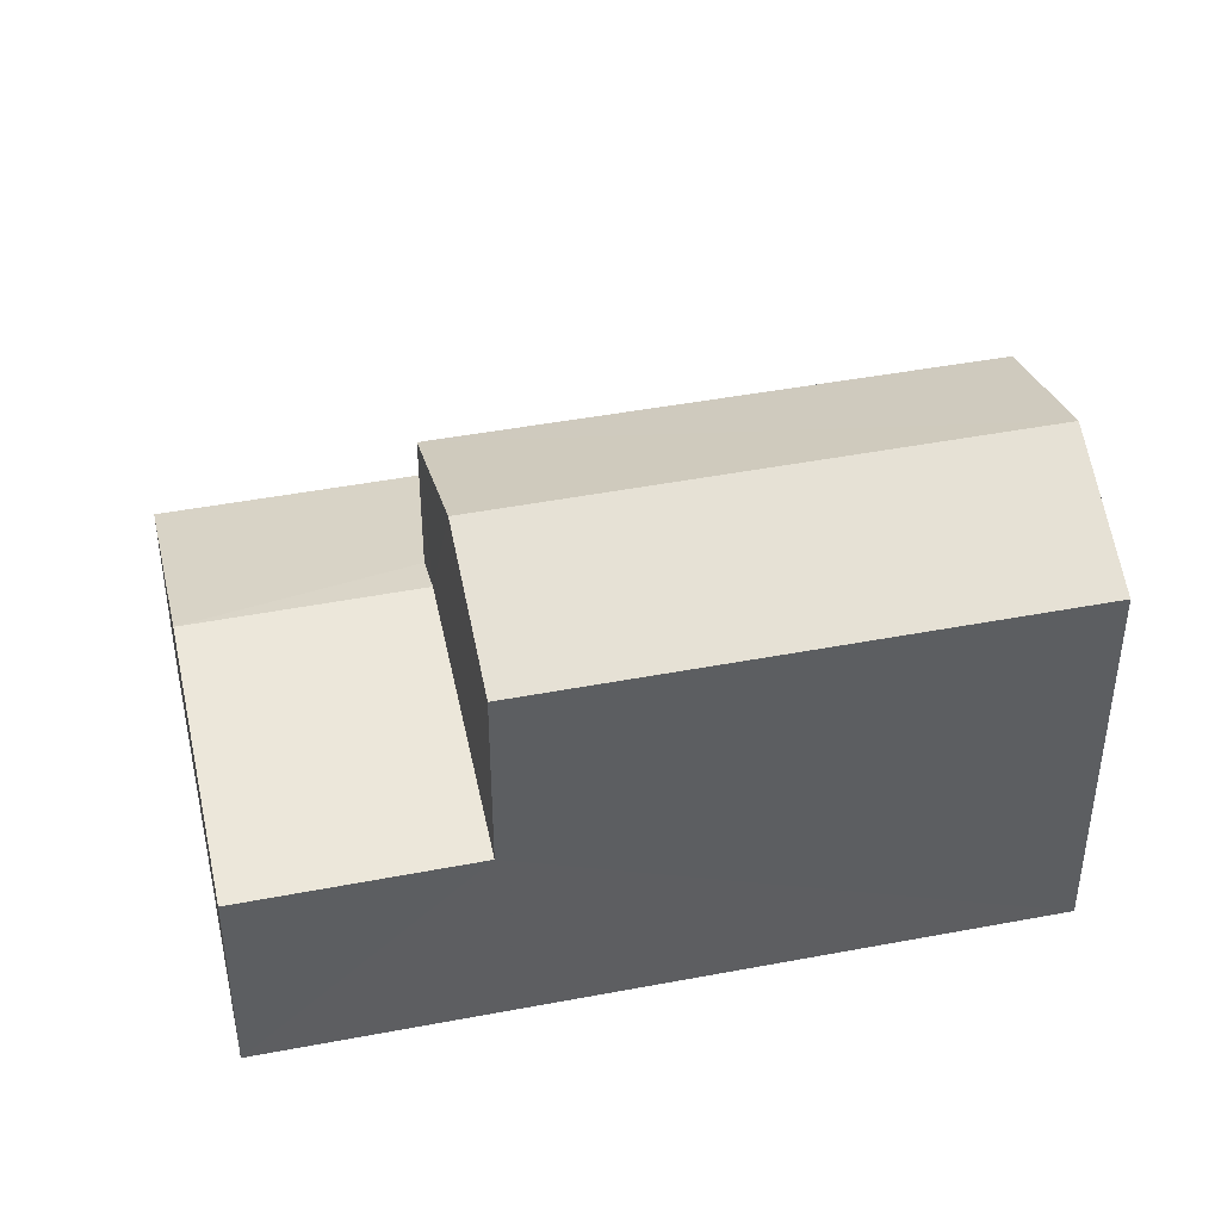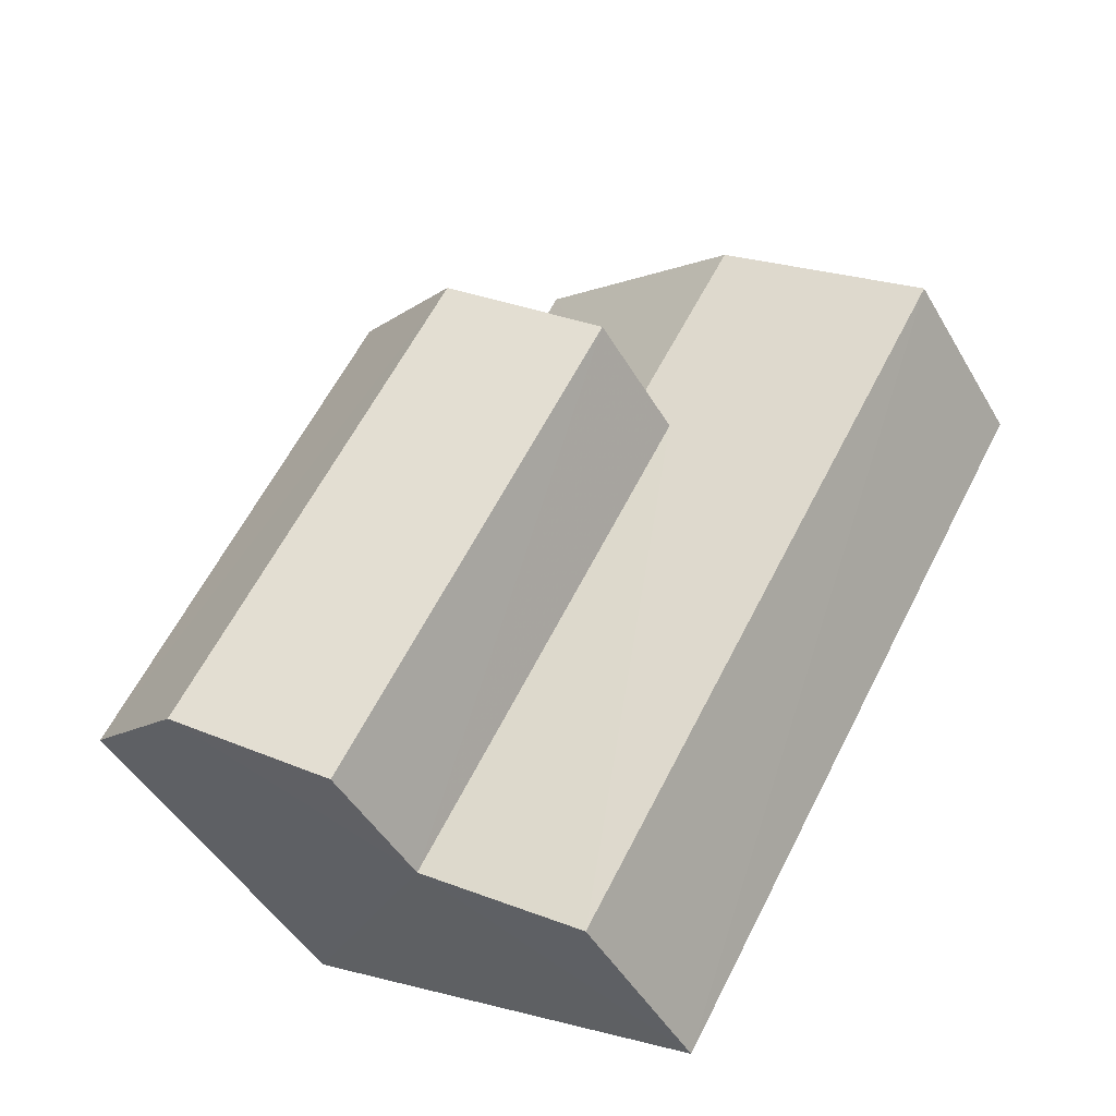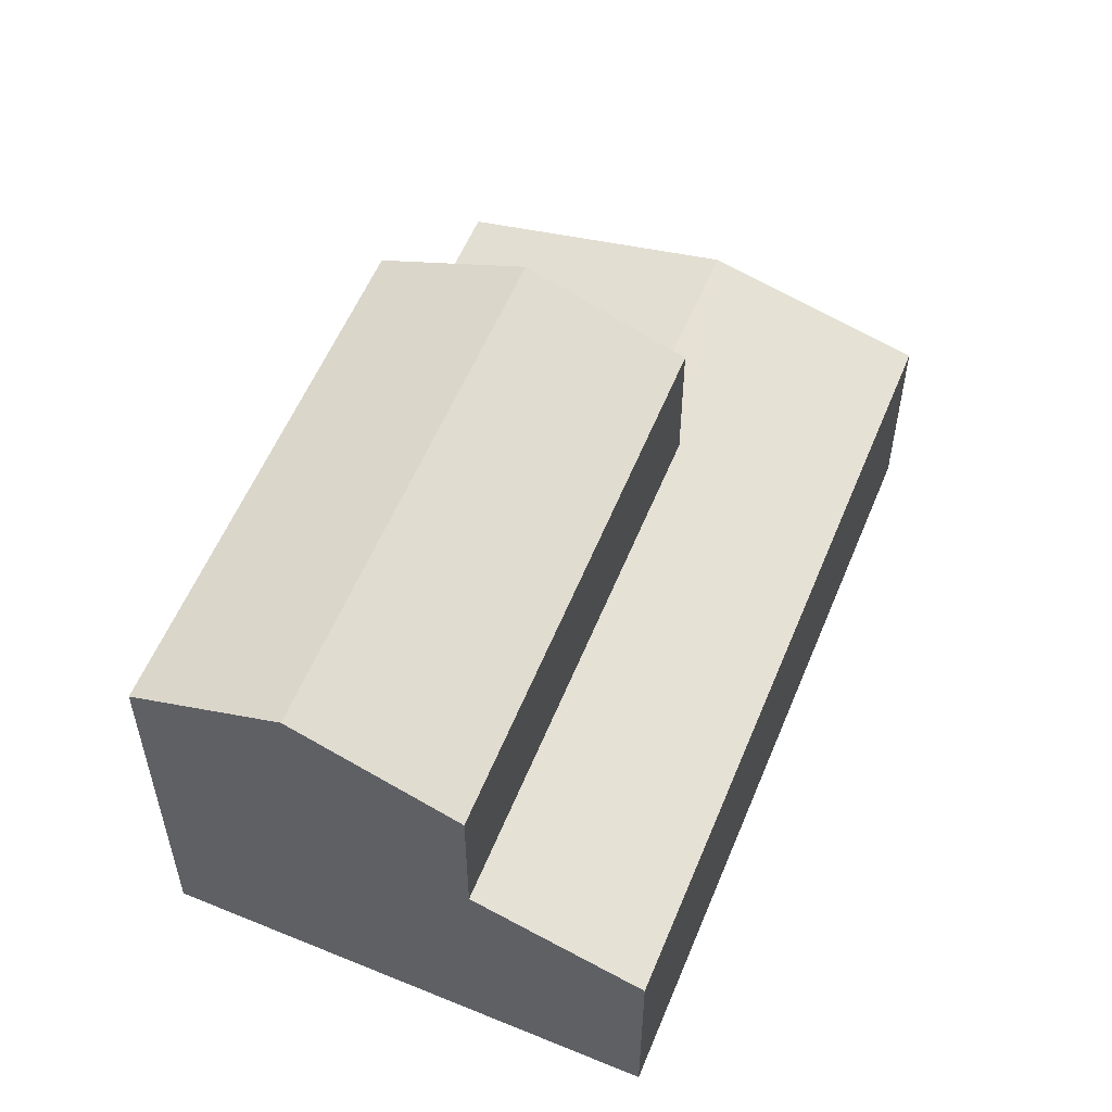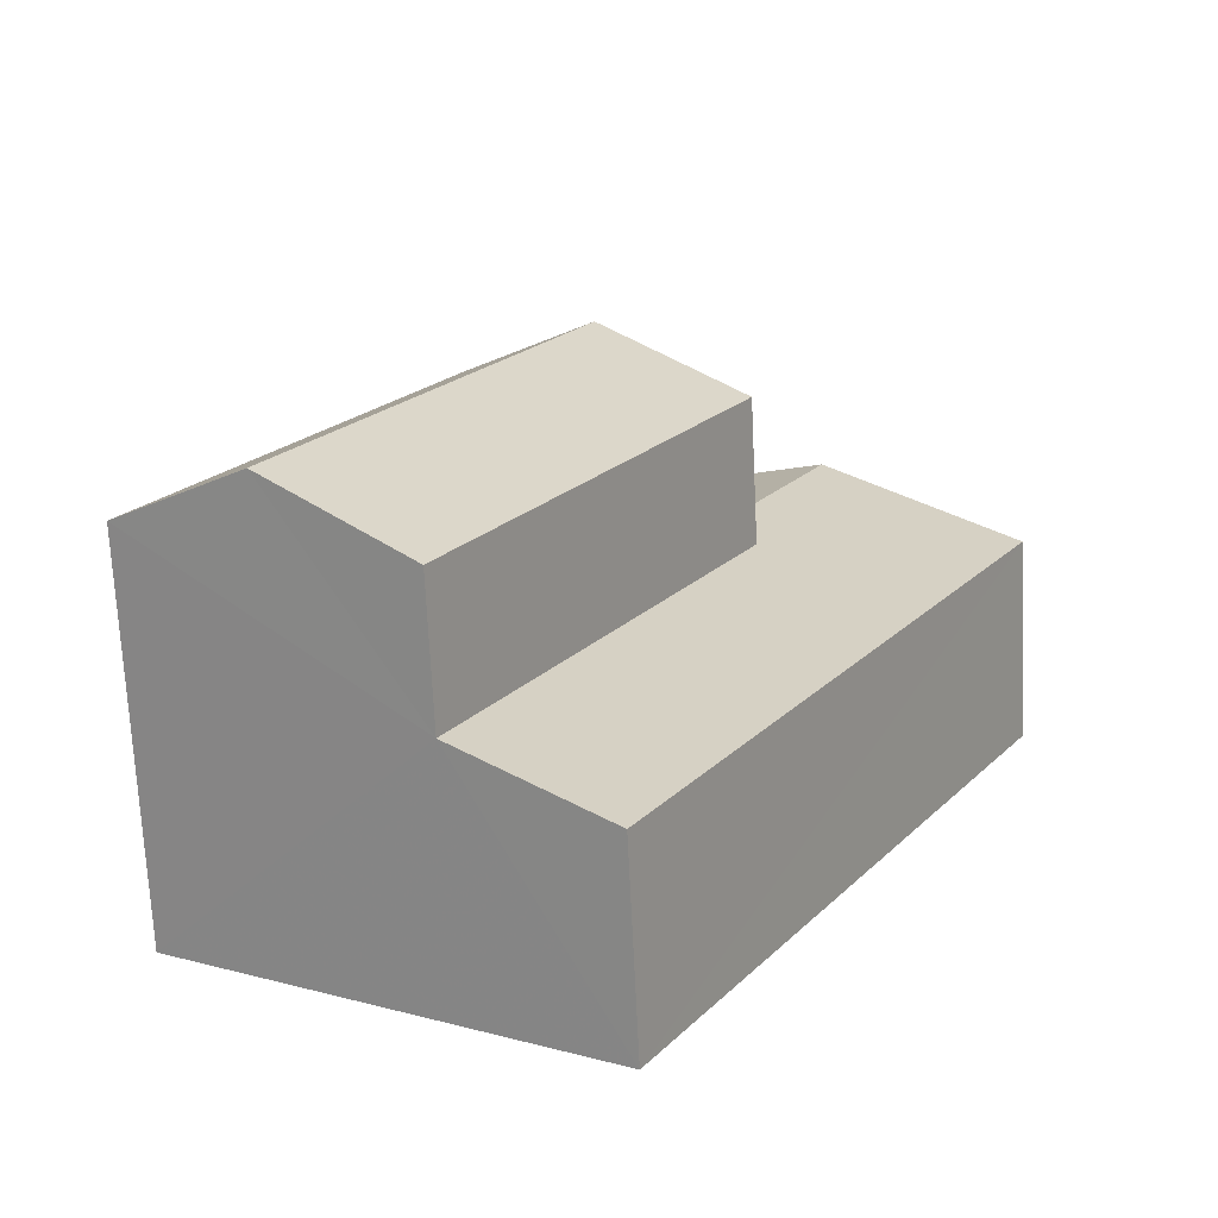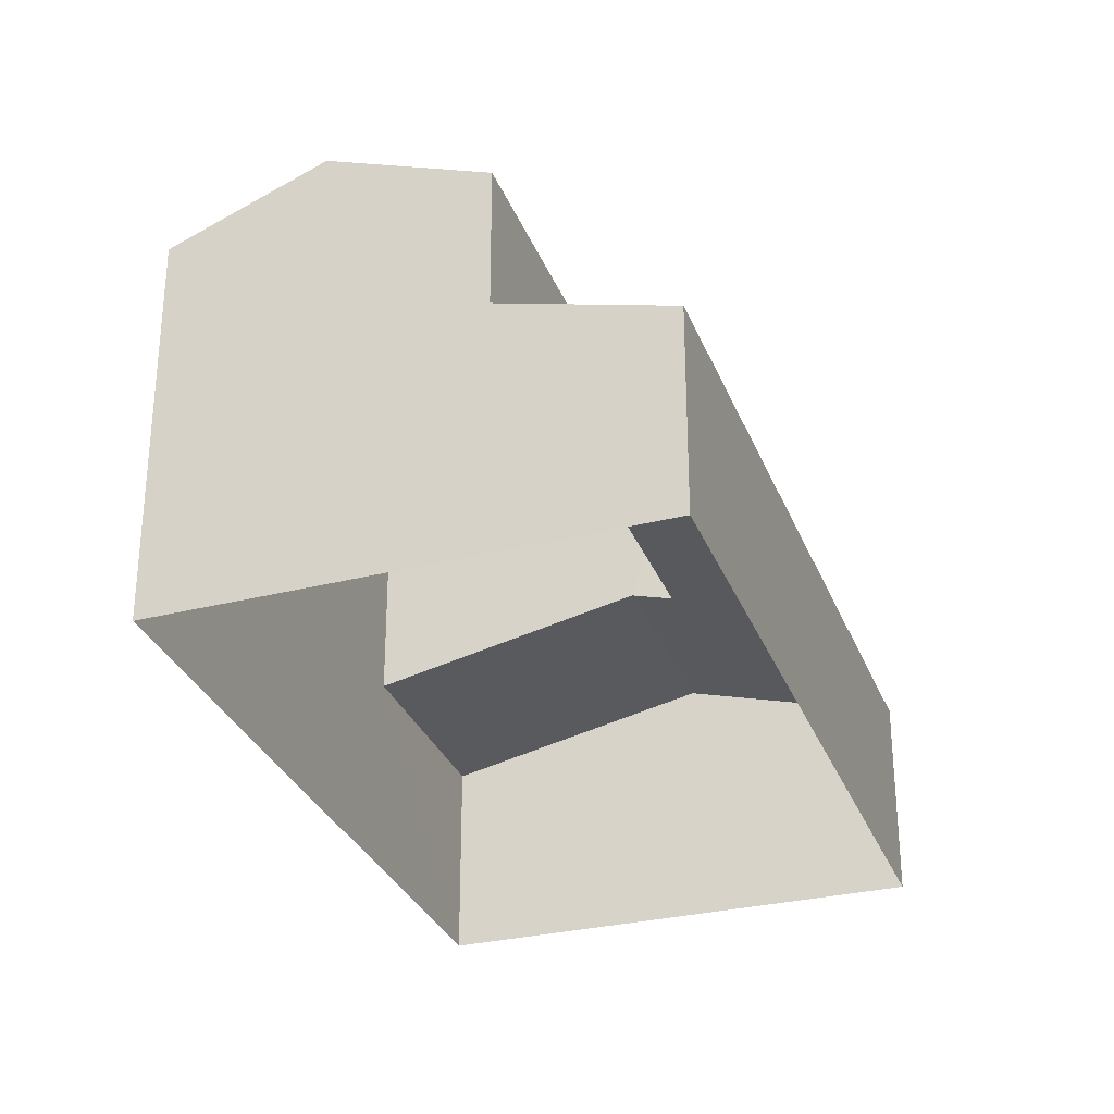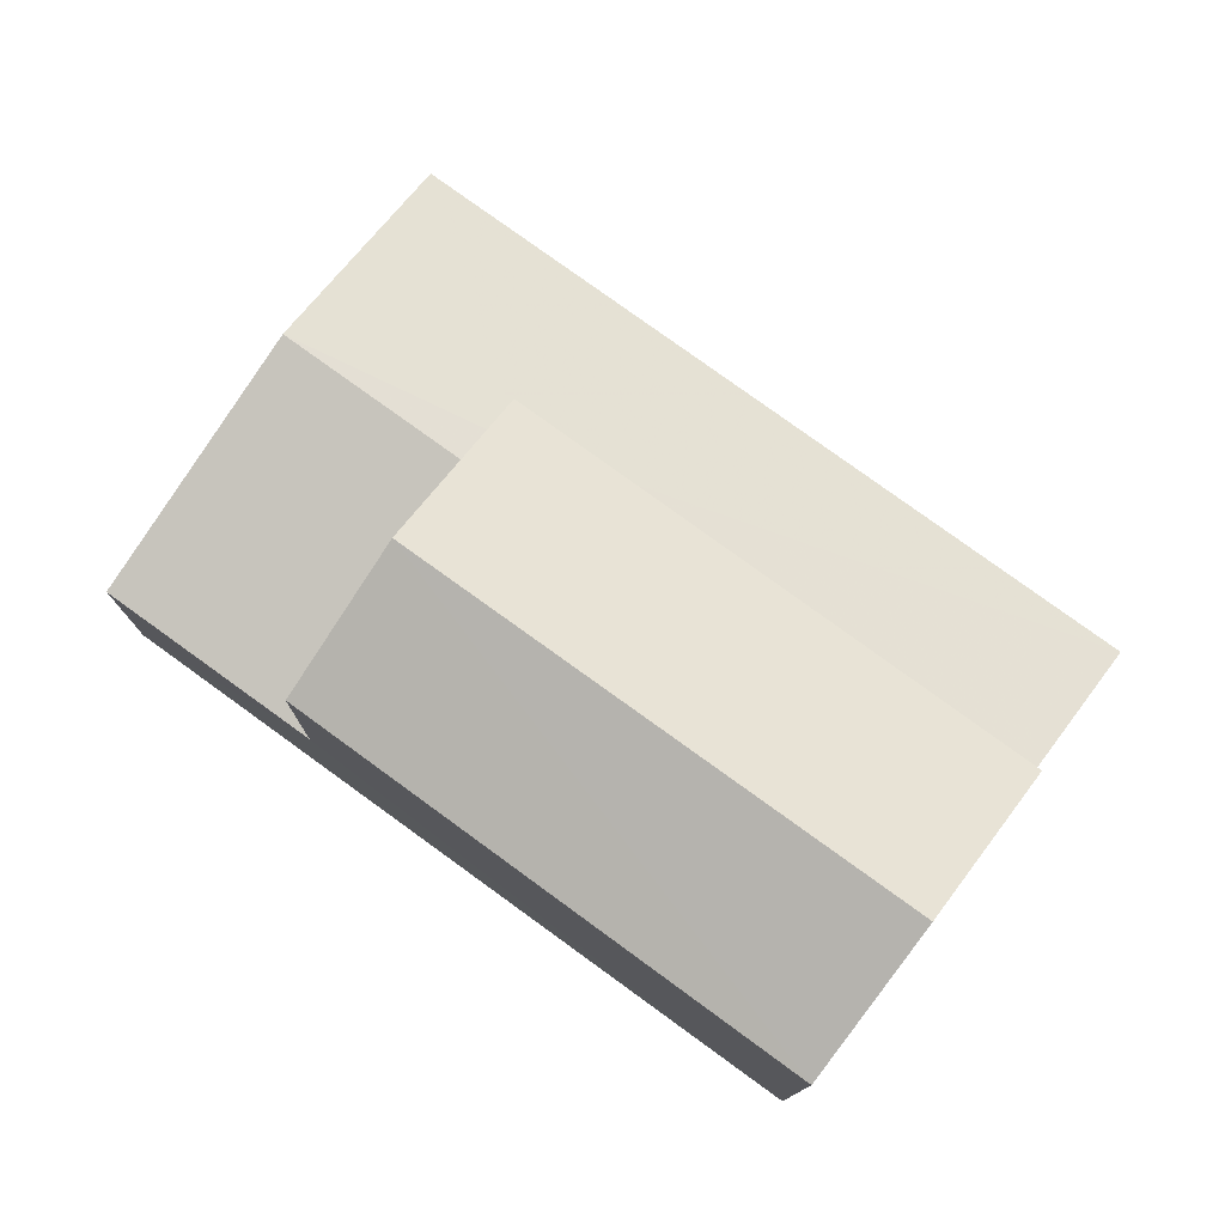
<metadata>
{"format":"obj","ext":"obj","renderer":"f3d","projection":"perspective","resolution":1024,"background":"white","views":[{"elev":44.1,"azim":-133.3,"up":"+Z"},{"elev":-46.8,"azim":28.9,"up":"+Y"},{"elev":56.7,"azim":-8.5,"up":"+Z"},{"elev":-71.5,"azim":3.2,"up":"+Y"},{"elev":-30.8,"azim":-11.5,"up":"+Z"},{"elev":78.1,"azim":-84.7,"up":"+Z"}]}
</metadata>
<code>
v -3.12e+05 4.299e+04 20.98
v -3.12e+05 4.3e+04 20.99
v -3.12e+05 4.299e+04 20.98
v -3.12e+05 4.3e+04 20.99
v -3.12e+05 4.299e+04 28.26
v -3.12e+05 4.3e+04 27.29
v -3.12e+05 4.3e+04 28.26
v -3.12e+05 4.299e+04 27.28
v -3.12e+05 4.299e+04 27.28
v -3.12e+05 4.3e+04 27.29
v -3.12e+05 4.299e+04 24.99
v -3.12e+05 4.299e+04 24.25
v -3.12e+05 4.3e+04 25
v -3.12e+05 4.3e+04 24.26
v -3.12e+05 4.3e+04 25.2
v -3.12e+05 4.3e+04 25.2
v -3.12e+05 4.3e+04 24.26
v -3.12e+05 4.3e+04 24.26
f 1 2 3
f 1 4 2
f 5 6 7
f 5 8 6
f 7 9 5
f 7 10 9
f 11 12 13
f 12 14 13
f 13 15 16
f 13 14 15
f 16 15 17
f 18 16 17
f 3 12 11
f 3 11 1
f 1 11 9
f 11 8 5
f 11 5 9
f 11 6 8
f 11 13 6
f 6 13 16
f 6 16 7
f 16 10 7
f 16 18 10
f 14 2 15
f 2 4 15
f 4 17 15
f 17 4 18
f 4 1 18
f 18 9 10
f 18 1 9
f 14 3 2
f 14 12 3

</code>
